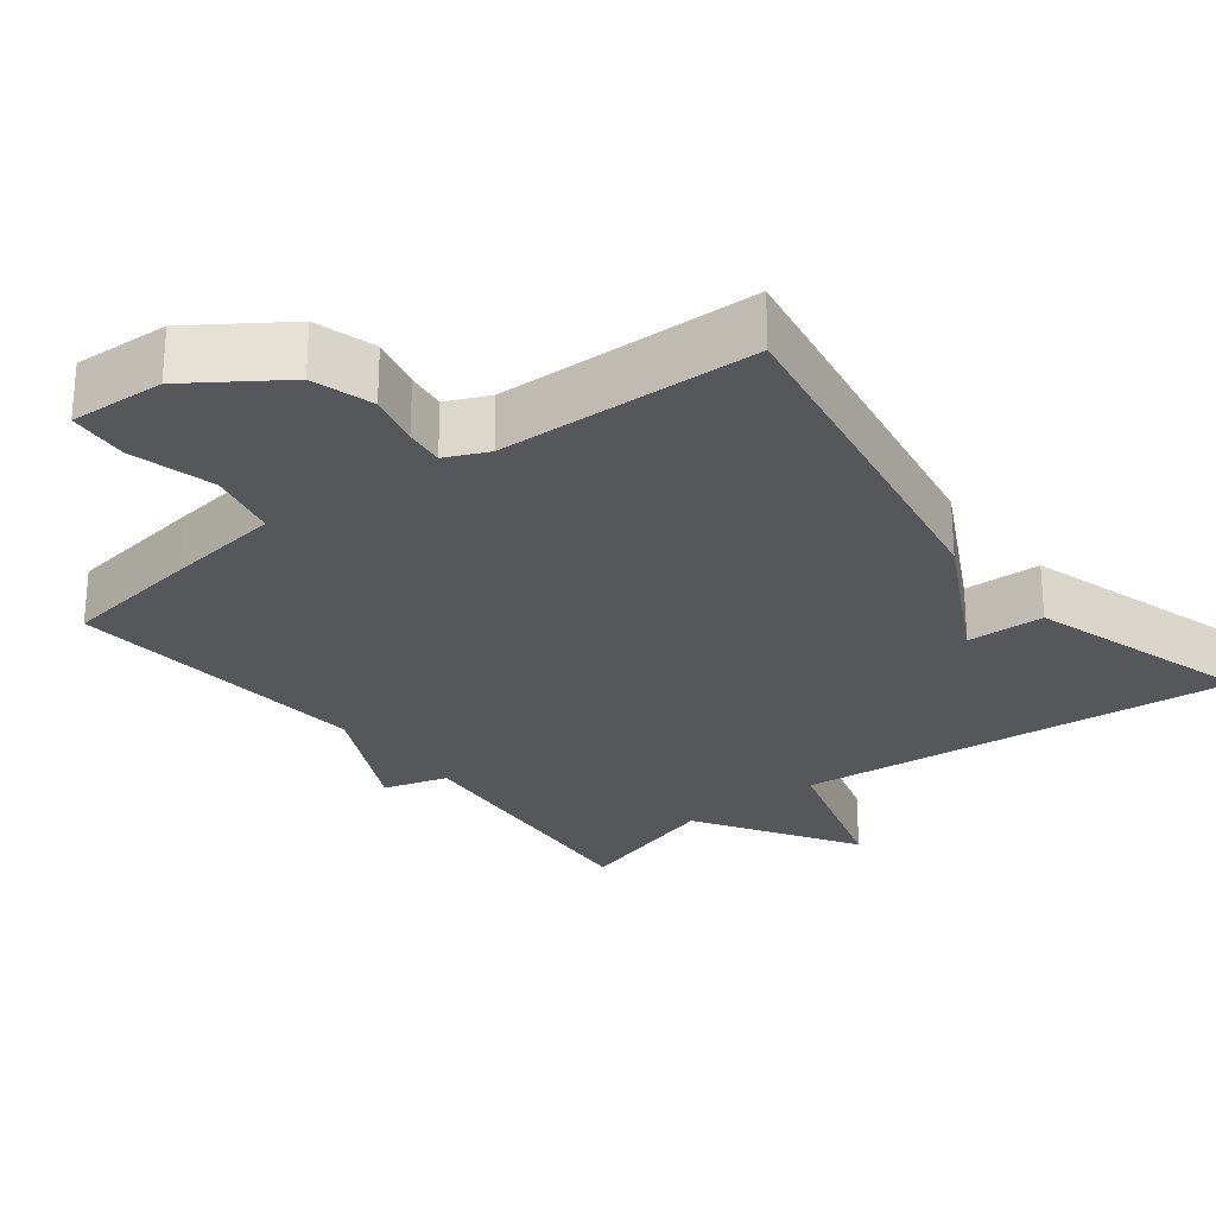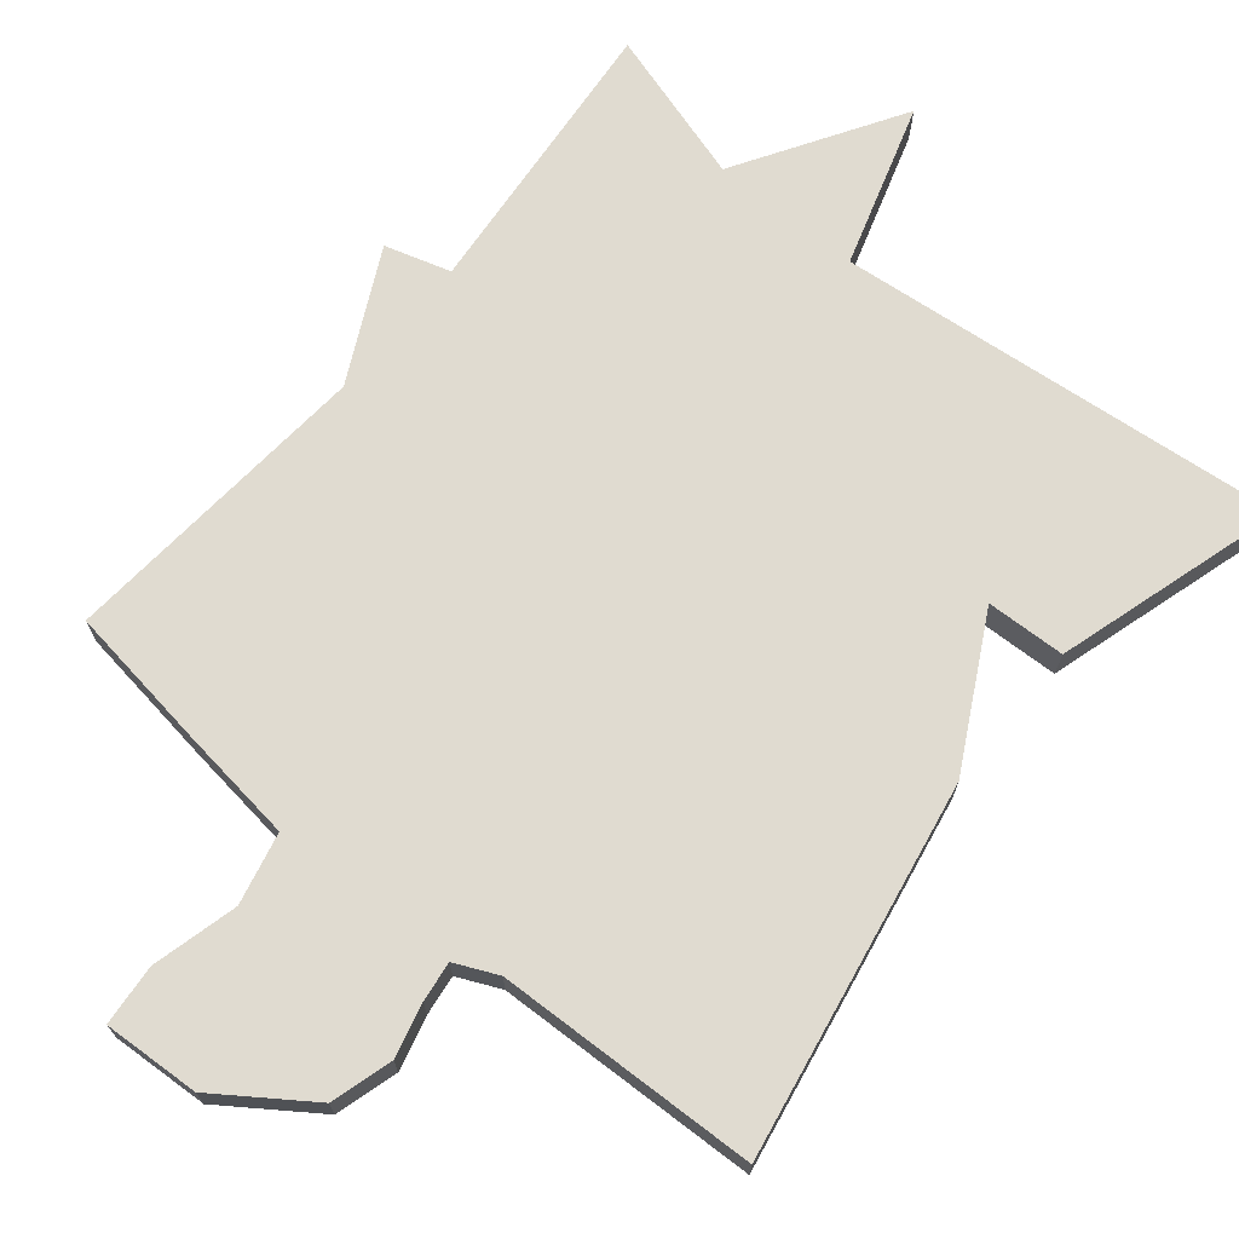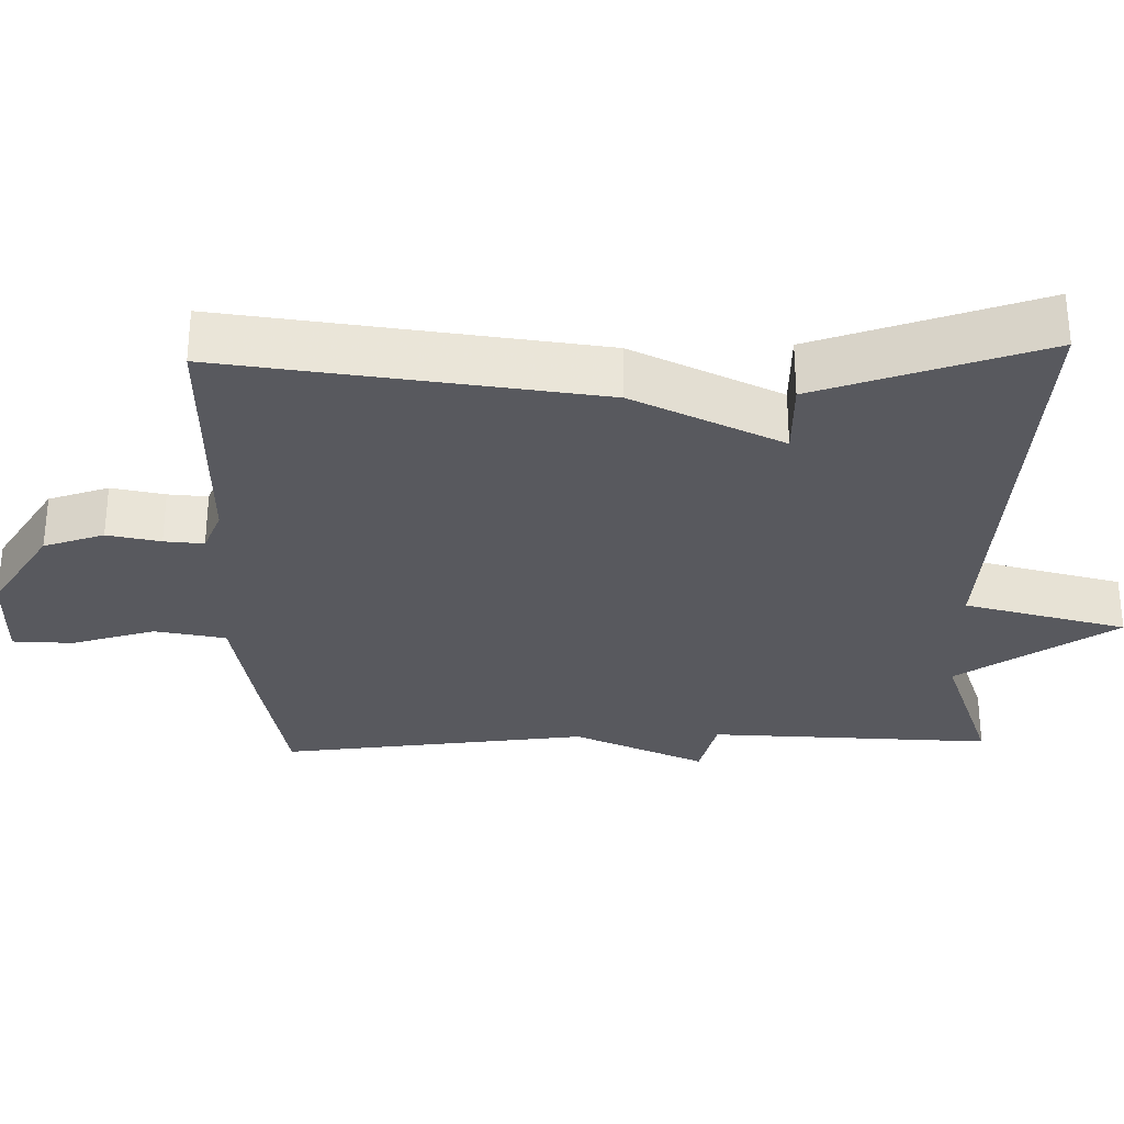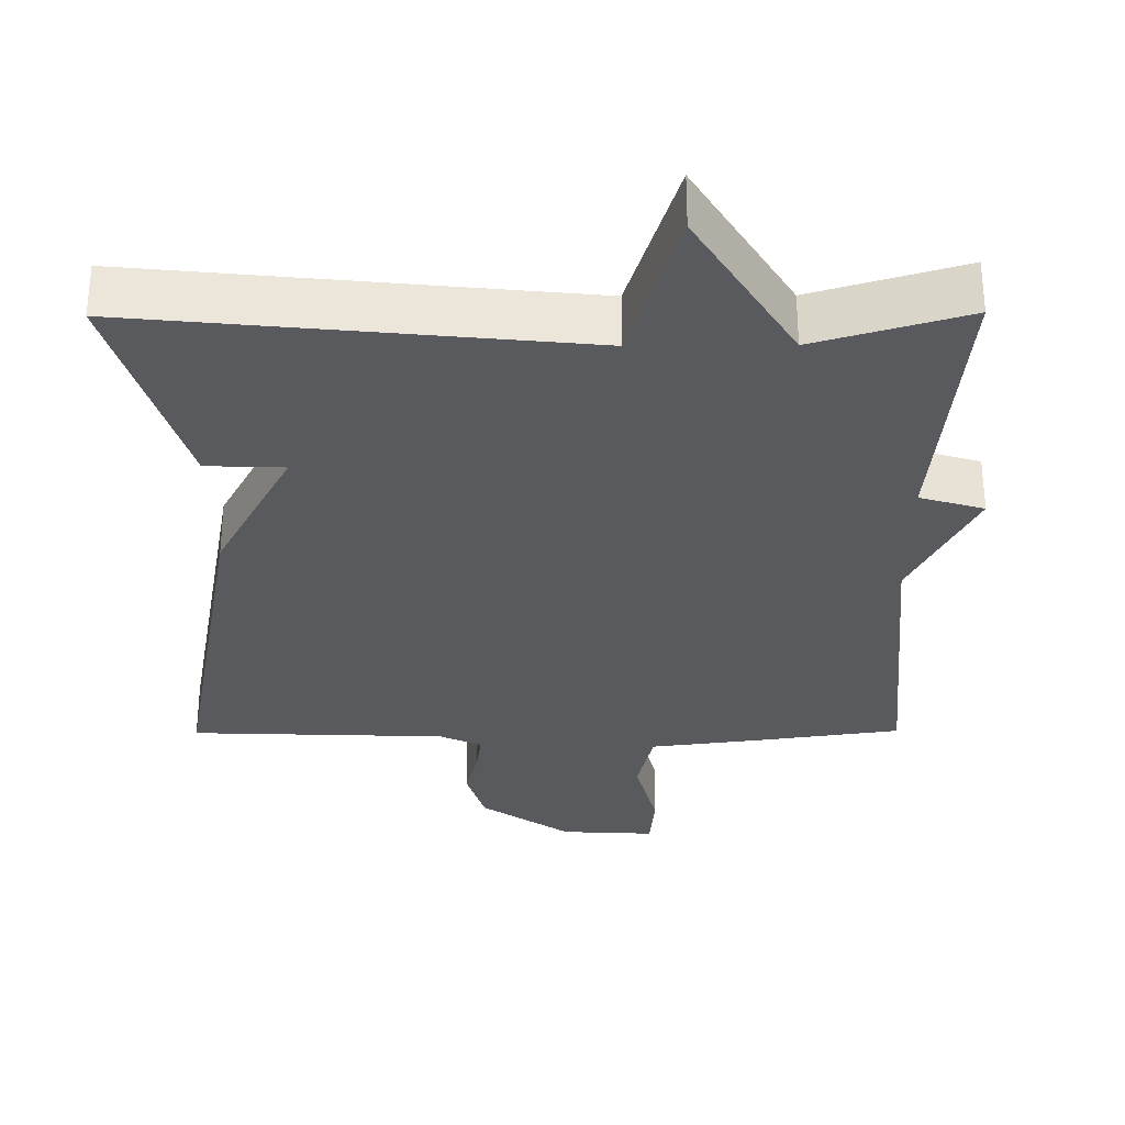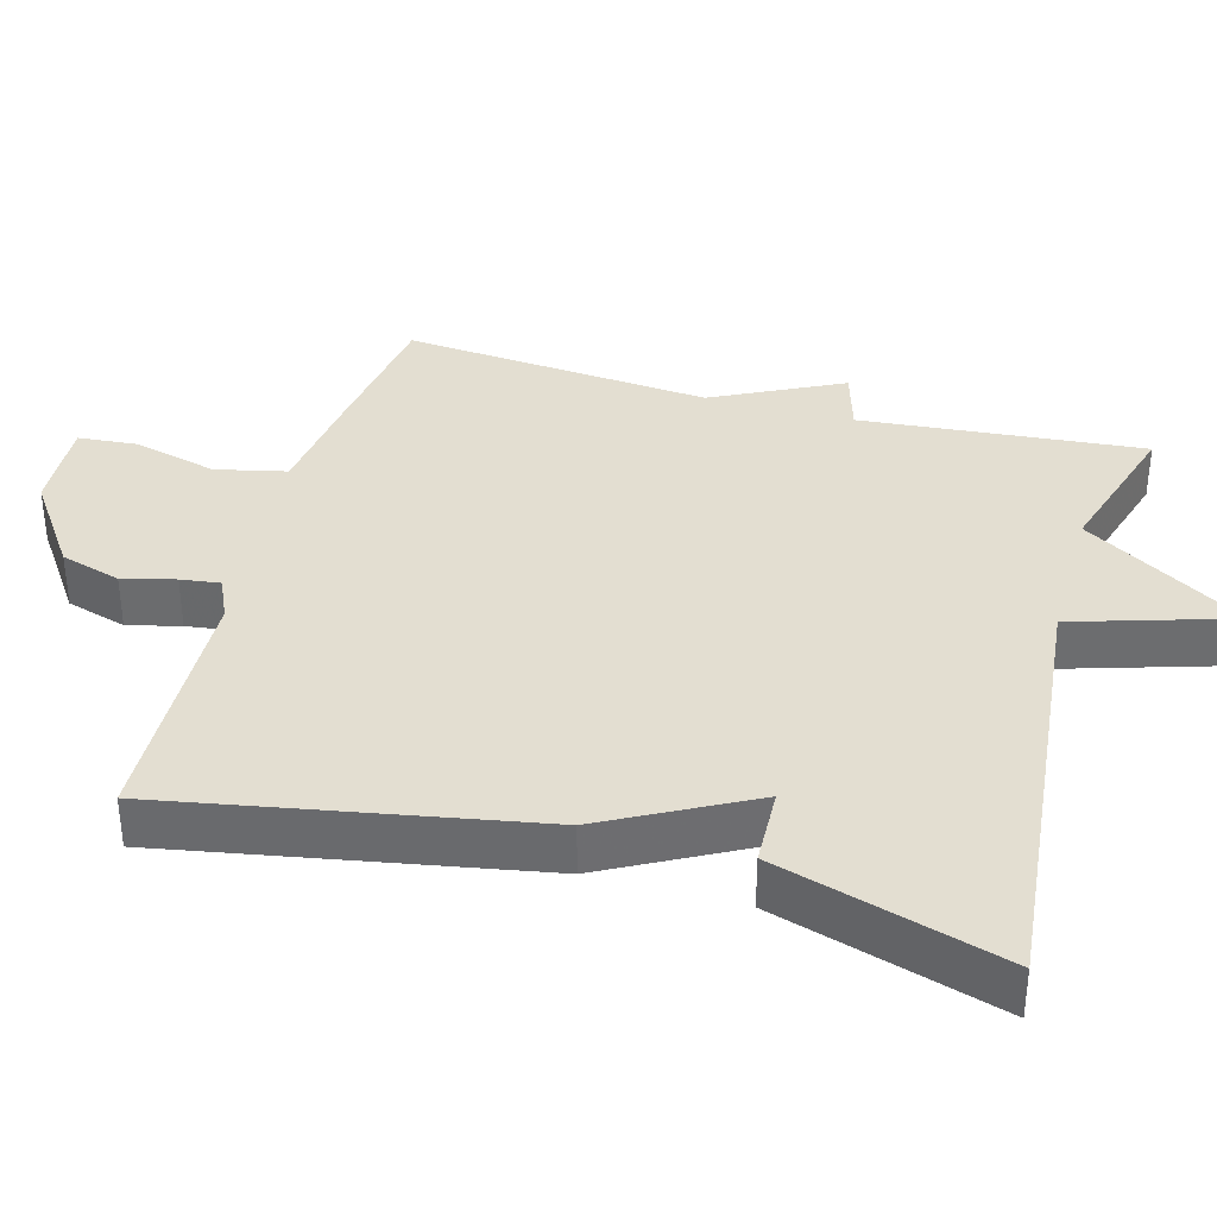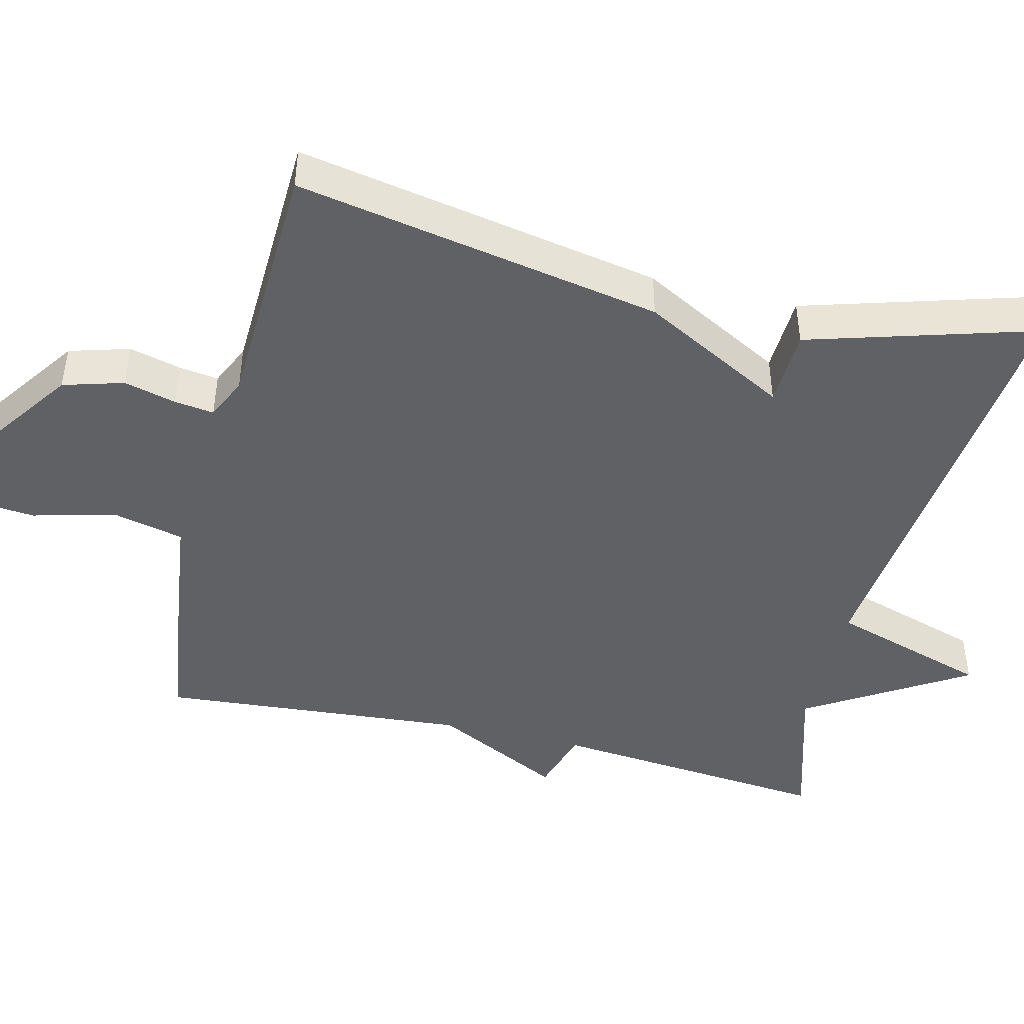
<metadata>
{"format":"obj","ext":"obj","renderer":"f3d","projection":"perspective","resolution":1024,"background":"white","views":[{"elev":-26.7,"azim":-141.8,"up":"+Y"},{"elev":70.1,"azim":-140.5,"up":"+Y"},{"elev":-30.3,"azim":-88.1,"up":"+Y"},{"elev":-31.2,"azim":0.4,"up":"+Y"},{"elev":36.3,"azim":-74.4,"up":"+Y"},{"elev":-45.4,"azim":-103.8,"up":"+Y"}]}
</metadata>
<code>
v 0.5 0.07 -0.5
v 0.31 0.07 -0.527
v 0.154 0.07 -0.547
v 0.132 0.07 -0.642
v 0.161 0.07 -0.756
v 0.154 0.07 -0.837
v 0.026 0.07 -0.83
v -0.096 0.07 -0.745
v -0.12 0.07 -0.663
v -0.102 0.07 -0.592
v -0.095 0.07 -0.539
v -0.152 0.07 -0.513
v -0.5 0.07 -0.5
v -0.409 0.07 -0.005
v -0.304 0.07 0.191
v -0.409 0.07 0.195
v -0.5 0.07 0.5
v 0.097 0.07 0.439
v 0.164 0.07 0.655
v 0.297 0.07 0.439
v 0.5 0.07 0.5
v 0.465 0.07 0.118
v 0.552 0.07 0.092
v 0.465 0.07 -0.082
v 0.5 0 -0.5
v 0.31 0 -0.527
v 0.154 0 -0.547
v 0.132 0 -0.642
v 0.161 0 -0.756
v 0.154 0 -0.837
v 0.026 0 -0.83
v -0.096 0 -0.745
v -0.12 0 -0.663
v -0.102 0 -0.592
v -0.095 0 -0.539
v -0.152 0 -0.513
v -0.5 0 -0.5
v -0.409 0 -0.005
v -0.304 0 0.191
v -0.409 0 0.195
v -0.5 0 0.5
v 0.097 0 0.439
v 0.164 0 0.655
v 0.297 0 0.439
v 0.5 0 0.5
v 0.465 0 0.118
v 0.552 0 0.092
v 0.465 0 -0.082
f 22 23 24
f 20 21 22
f 20 22 24
f 19 20 24
f 18 19 24
f 15 16 17 18
f 24 1 2
f 18 24 2
f 15 18 2
f 14 15 2
f 13 14 2
f 12 13 2
f 8 9 10
f 7 8 10
f 6 7 10
f 5 6 10
f 4 5 10
f 3 4 10 11
f 2 3 11 12
f 48 47 46
f 46 45 44
f 48 46 44
f 48 44 43
f 48 43 42
f 42 41 40 39
f 26 25 48
f 26 48 42
f 26 42 39
f 26 39 38
f 26 38 37
f 26 37 36
f 34 33 32
f 34 32 31
f 34 31 30
f 34 30 29
f 34 29 28
f 35 34 28 27
f 36 35 27 26
f 1 25 26 2
f 2 26 27 3
f 3 27 28 4
f 4 28 29 5
f 5 29 30 6
f 6 30 31 7
f 7 31 32 8
f 8 32 33 9
f 9 33 34 10
f 10 34 35 11
f 11 35 36 12
f 12 36 37 13
f 13 37 38 14
f 14 38 39 15
f 15 39 40 16
f 16 40 41 17
f 17 41 42 18
f 18 42 43 19
f 19 43 44 20
f 20 44 45 21
f 21 45 46 22
f 22 46 47 23
f 23 47 48 24
f 24 48 25 1

</code>
